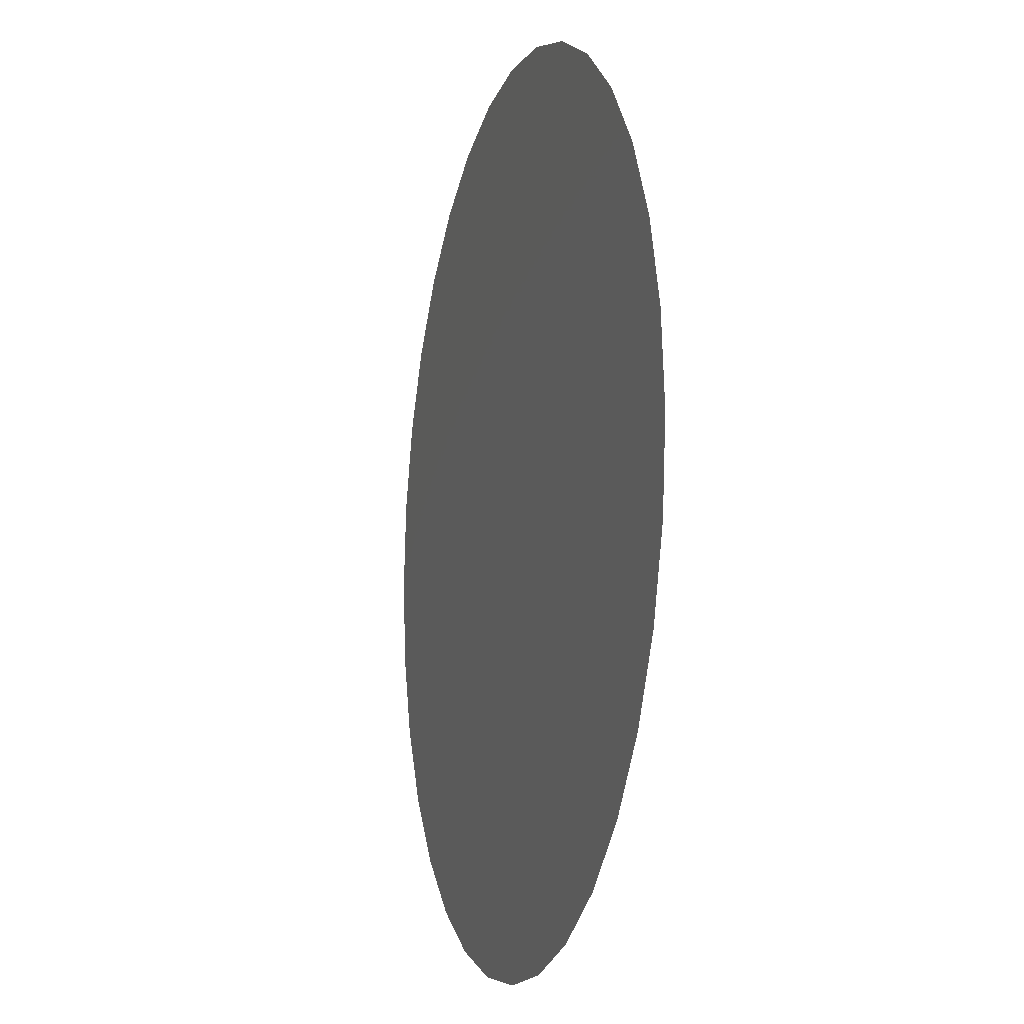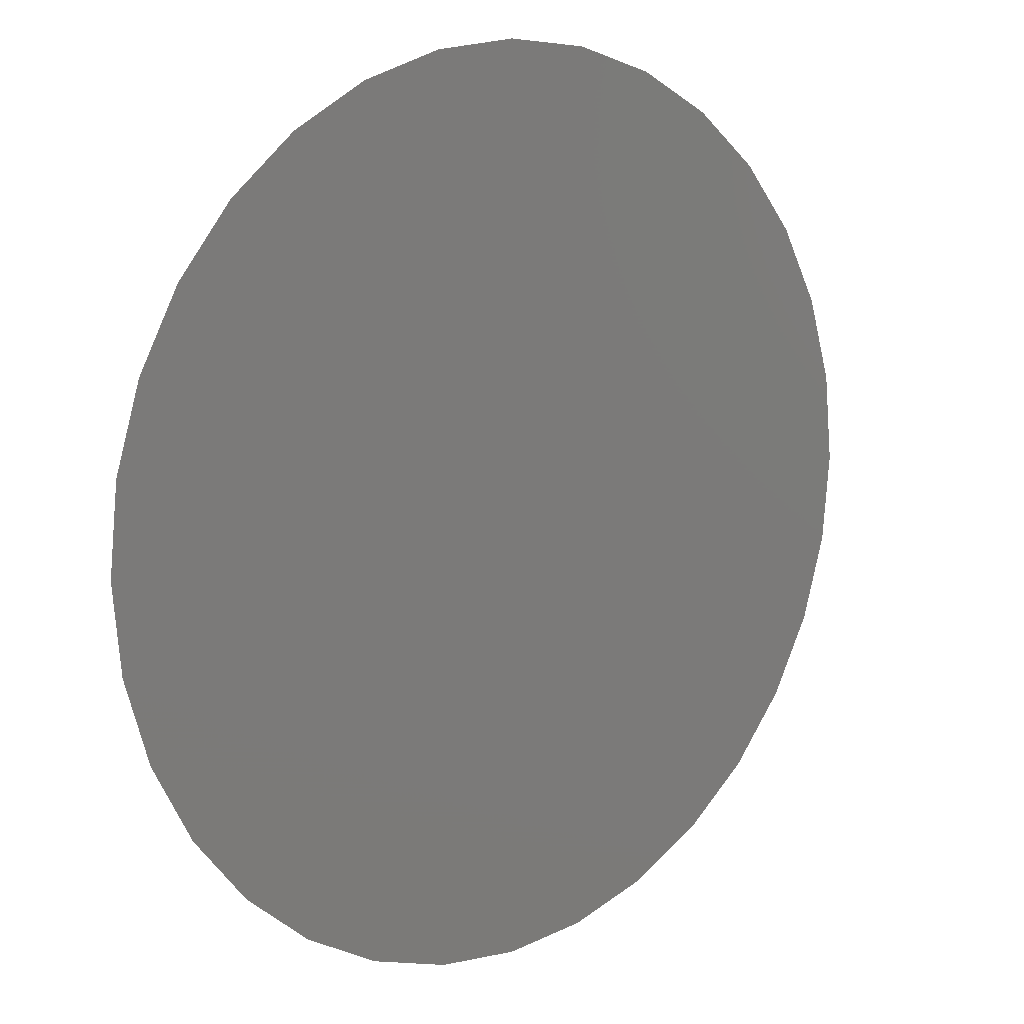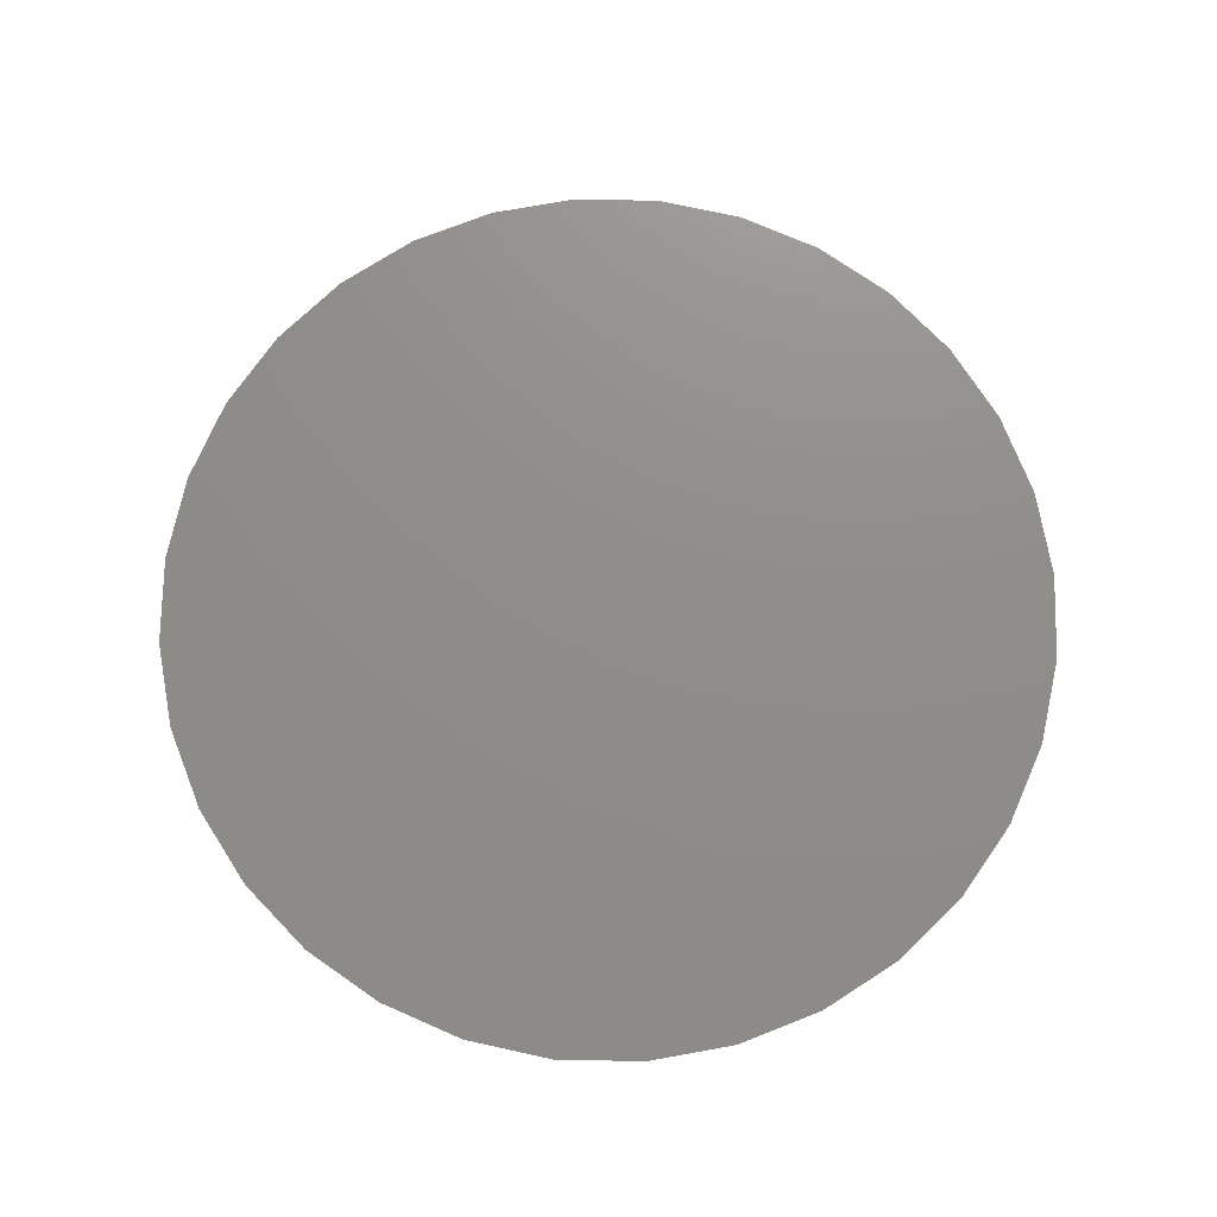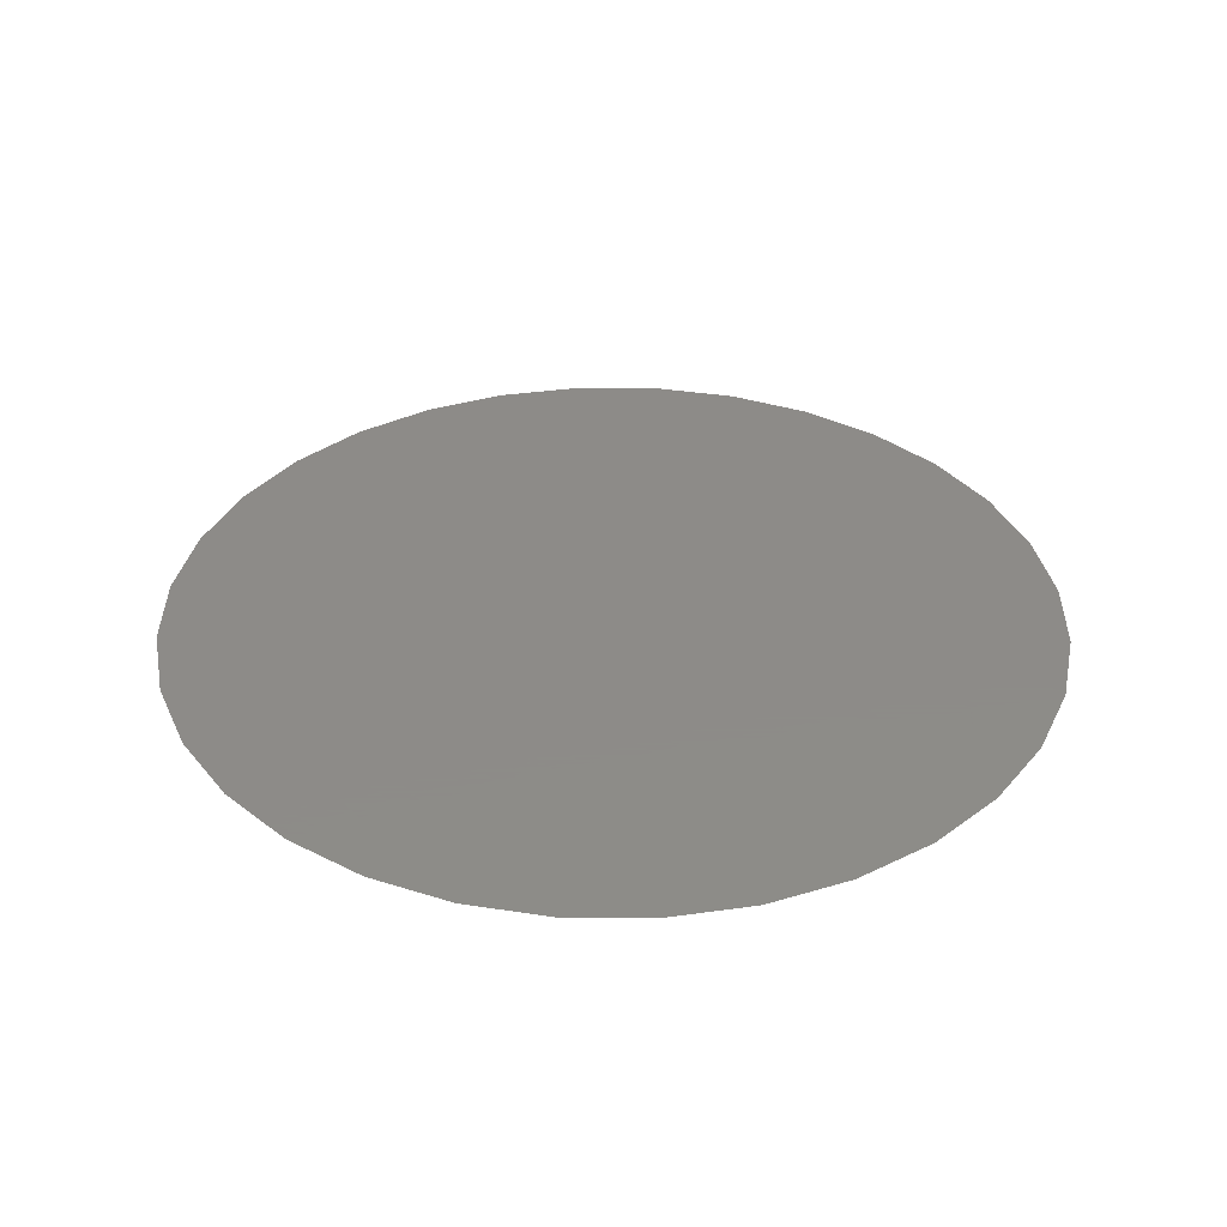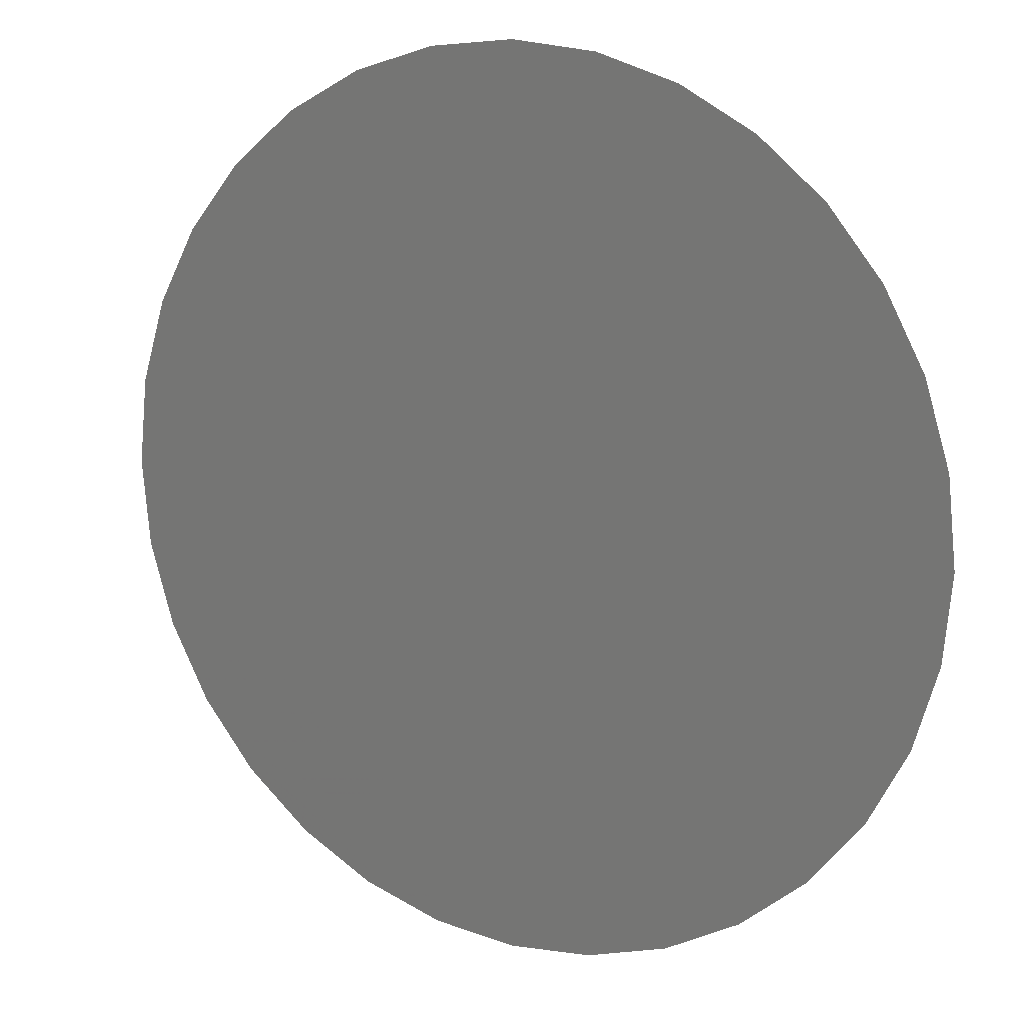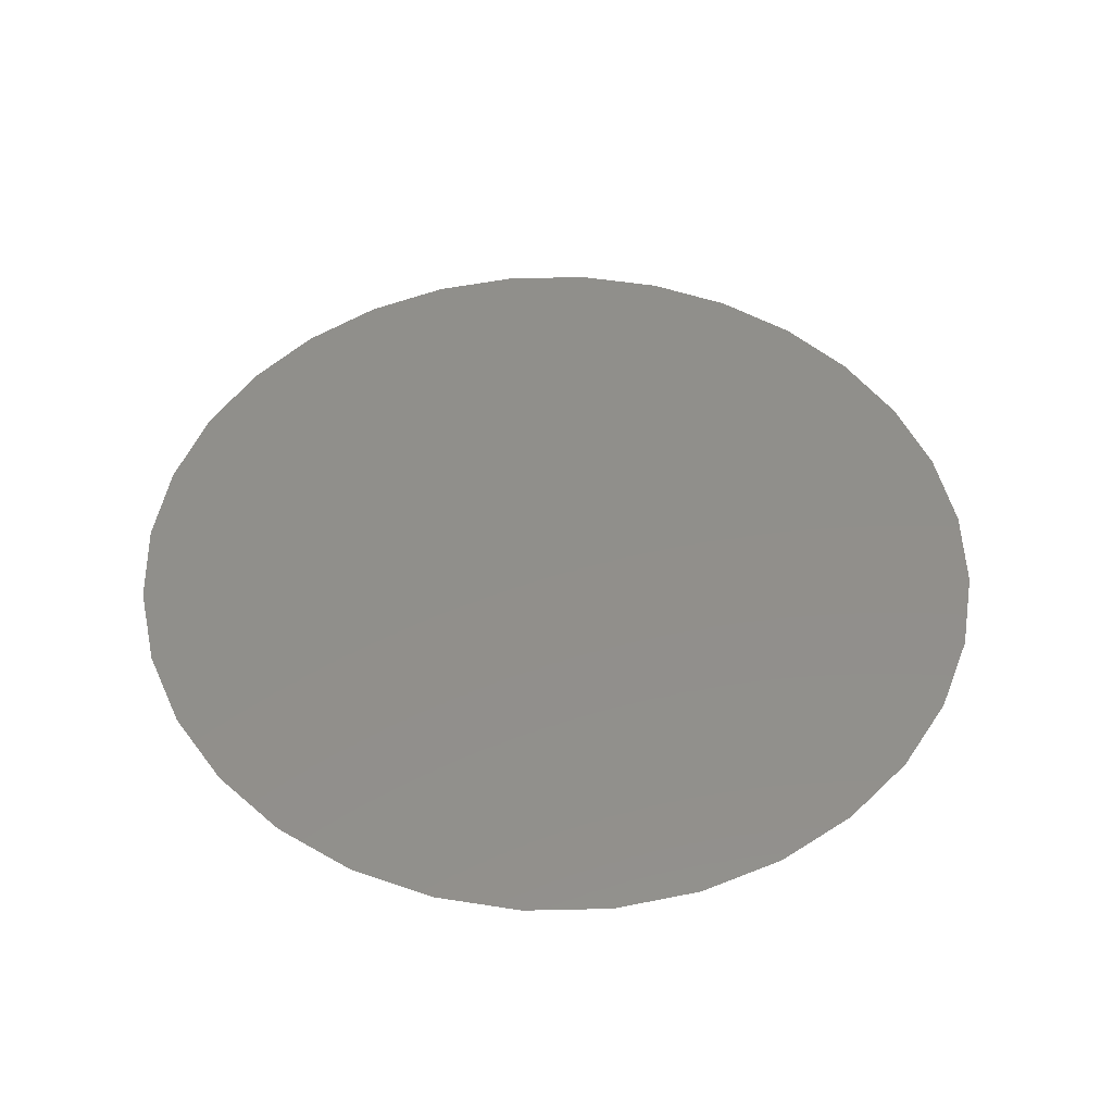
<metadata>
{"format":"stl","ext":"stl","renderer":"f3d","projection":"perspective","resolution":1024,"background":"white","views":[{"elev":-10.9,"azim":74.2,"up":"+Y"},{"elev":11.7,"azim":-40.4,"up":"+Y"},{"elev":73.9,"azim":-83.3,"up":"+Z"},{"elev":35.1,"azim":51.1,"up":"+Z"},{"elev":13.7,"azim":-150.0,"up":"+Y"},{"elev":49.7,"azim":-164.5,"up":"+Z"}]}
</metadata>
<code>
# stl→obj: 32 verts, 30 faces
v 0.0175 -0.0415 -0.1489
v 0.0256 -0.0407 -0.1489
v 0.009404 -0.0407 -0.1489
v 0.0175 0.0415 -0.1489
v 0.009404 0.0407 -0.1489
v 0.0256 0.0407 -0.1489
v 0.001619 0.03834 -0.1489
v 0.03338 0.03834 -0.1489
v -0.005556 0.03451 -0.1489
v 0.04056 0.03451 -0.1489
v -0.01184 0.02934 -0.1489
v 0.04684 0.02934 -0.1489
v -0.01701 0.02306 -0.1489
v 0.05201 0.02306 -0.1489
v -0.02084 0.01588 -0.1489
v 0.05584 0.01588 -0.1489
v -0.0232 0.008096 -0.1489
v 0.0582 0.008096 -0.1489
v -0.024 1.335e-17 -0.1489
v 0.059 -2.669e-17 -0.1489
v -0.0232 -0.008096 -0.1489
v 0.0582 -0.008096 -0.1489
v -0.02084 -0.01588 -0.1489
v 0.05584 -0.01588 -0.1489
v -0.01701 -0.02306 -0.1489
v 0.05201 -0.02306 -0.1489
v -0.01184 -0.02934 -0.1489
v 0.04684 -0.02934 -0.1489
v -0.005556 -0.03451 -0.1489
v 0.04056 -0.03451 -0.1489
v 0.001619 -0.03834 -0.1489
v 0.03338 -0.03834 -0.1489
f 1 2 3
f 4 5 6
f 6 5 7
f 6 7 8
f 8 7 9
f 8 9 10
f 10 9 11
f 10 11 12
f 12 11 13
f 12 13 14
f 14 13 15
f 14 15 16
f 16 15 17
f 16 17 18
f 18 17 19
f 18 19 20
f 20 19 21
f 20 21 22
f 22 21 23
f 22 23 24
f 24 23 25
f 24 25 26
f 26 25 27
f 26 27 28
f 28 27 29
f 28 29 30
f 30 29 31
f 30 31 32
f 32 31 3
f 32 3 2

</code>
